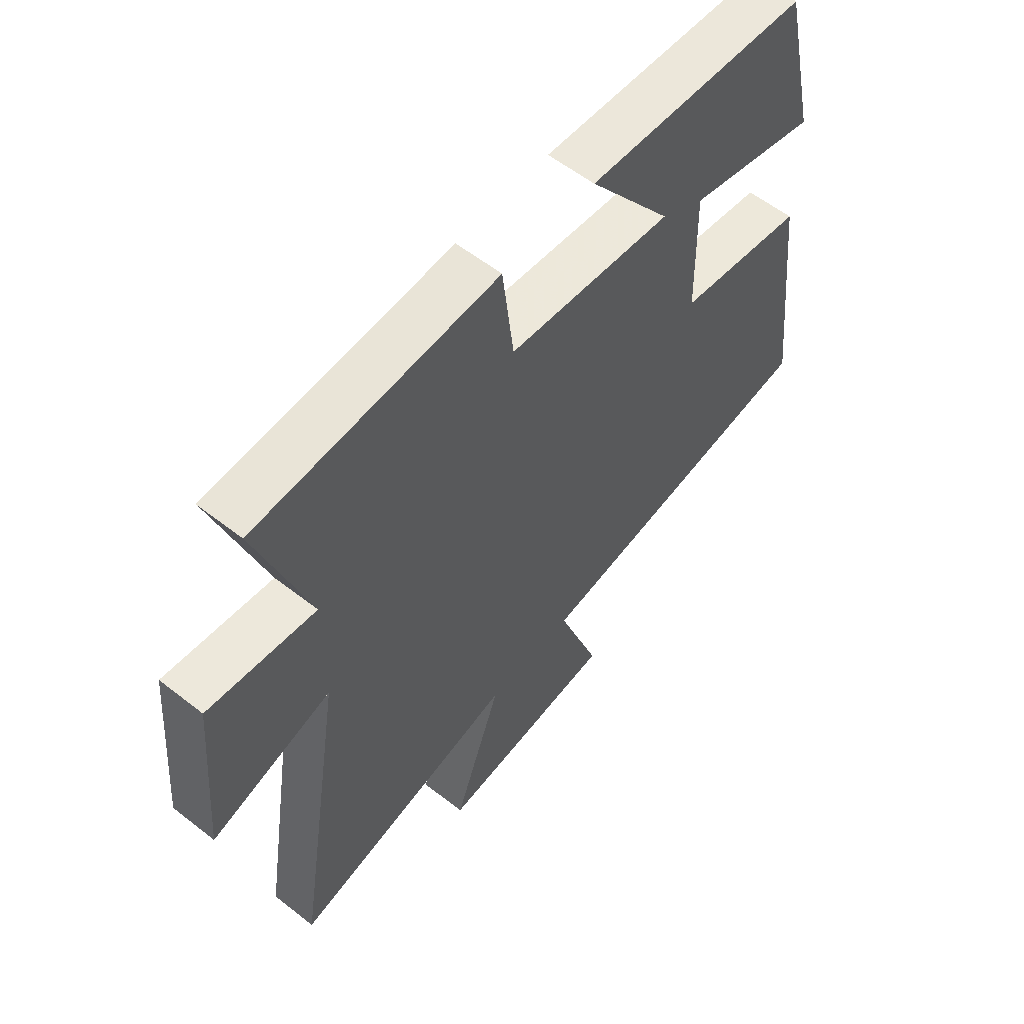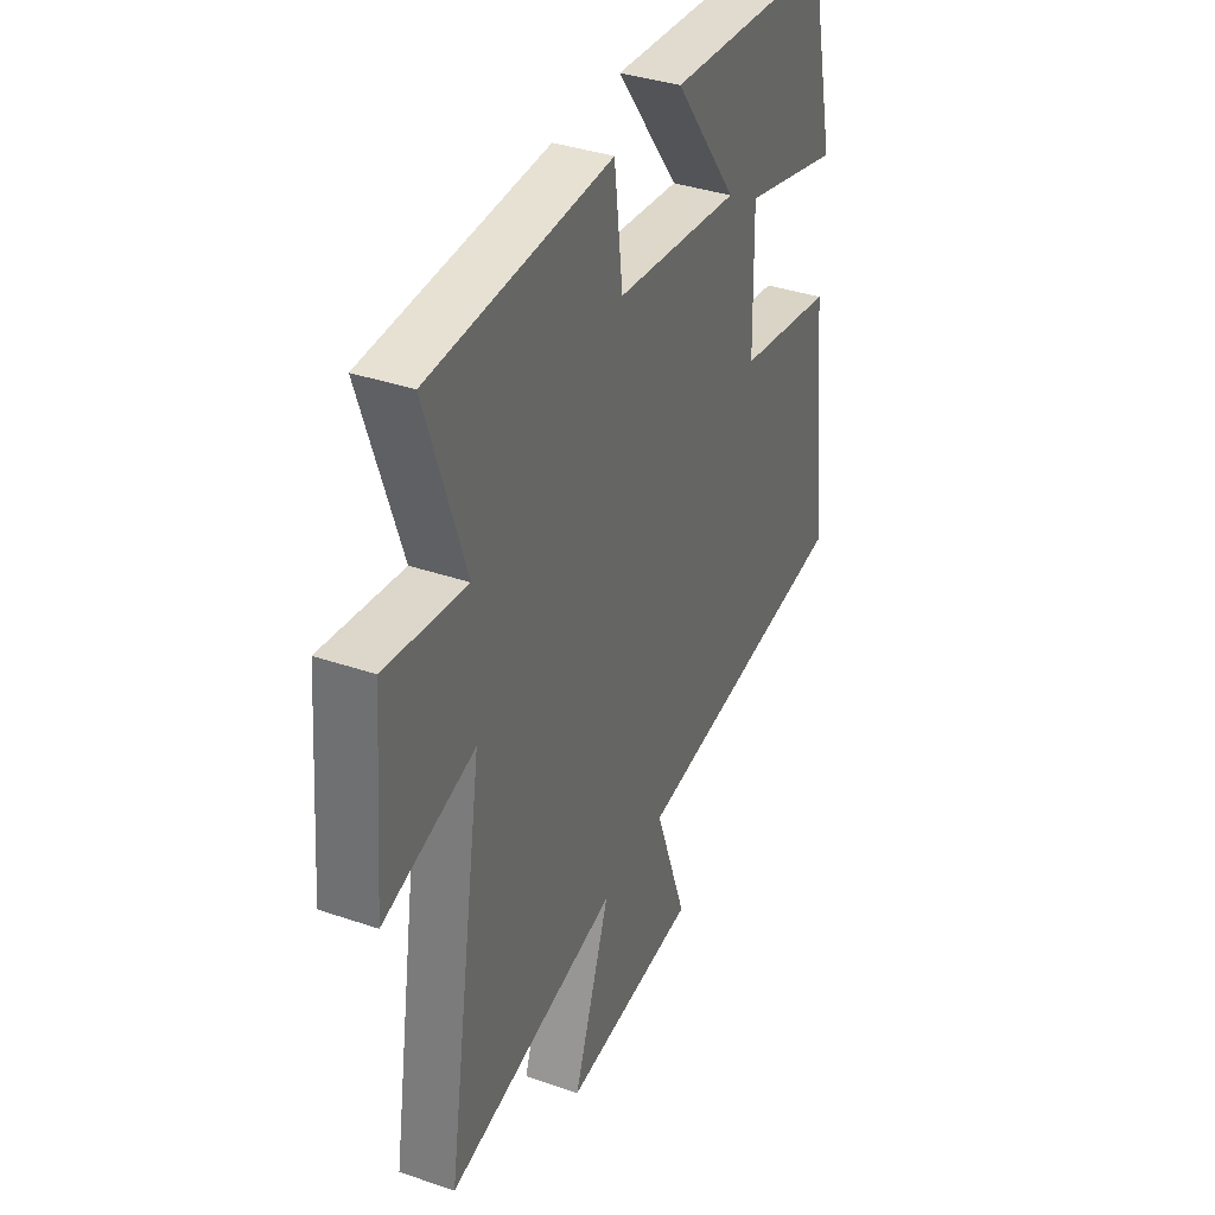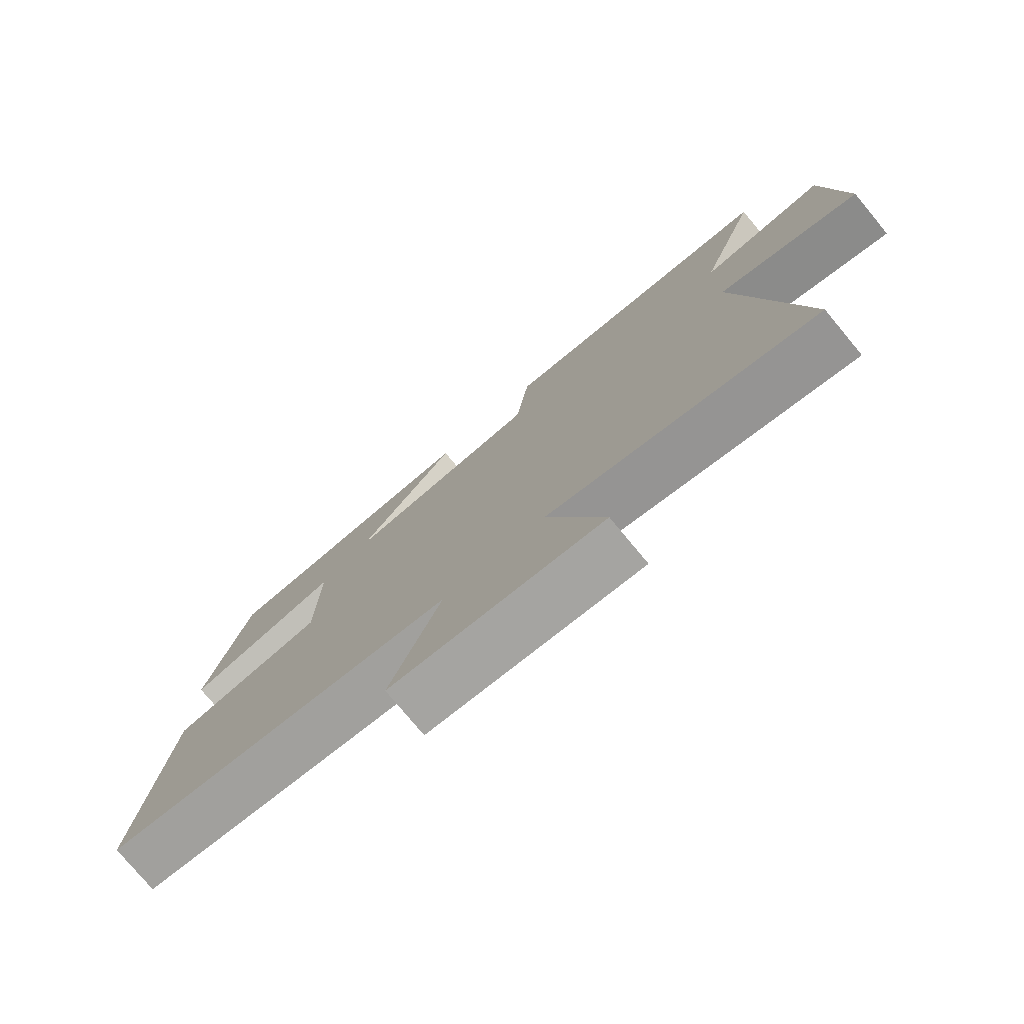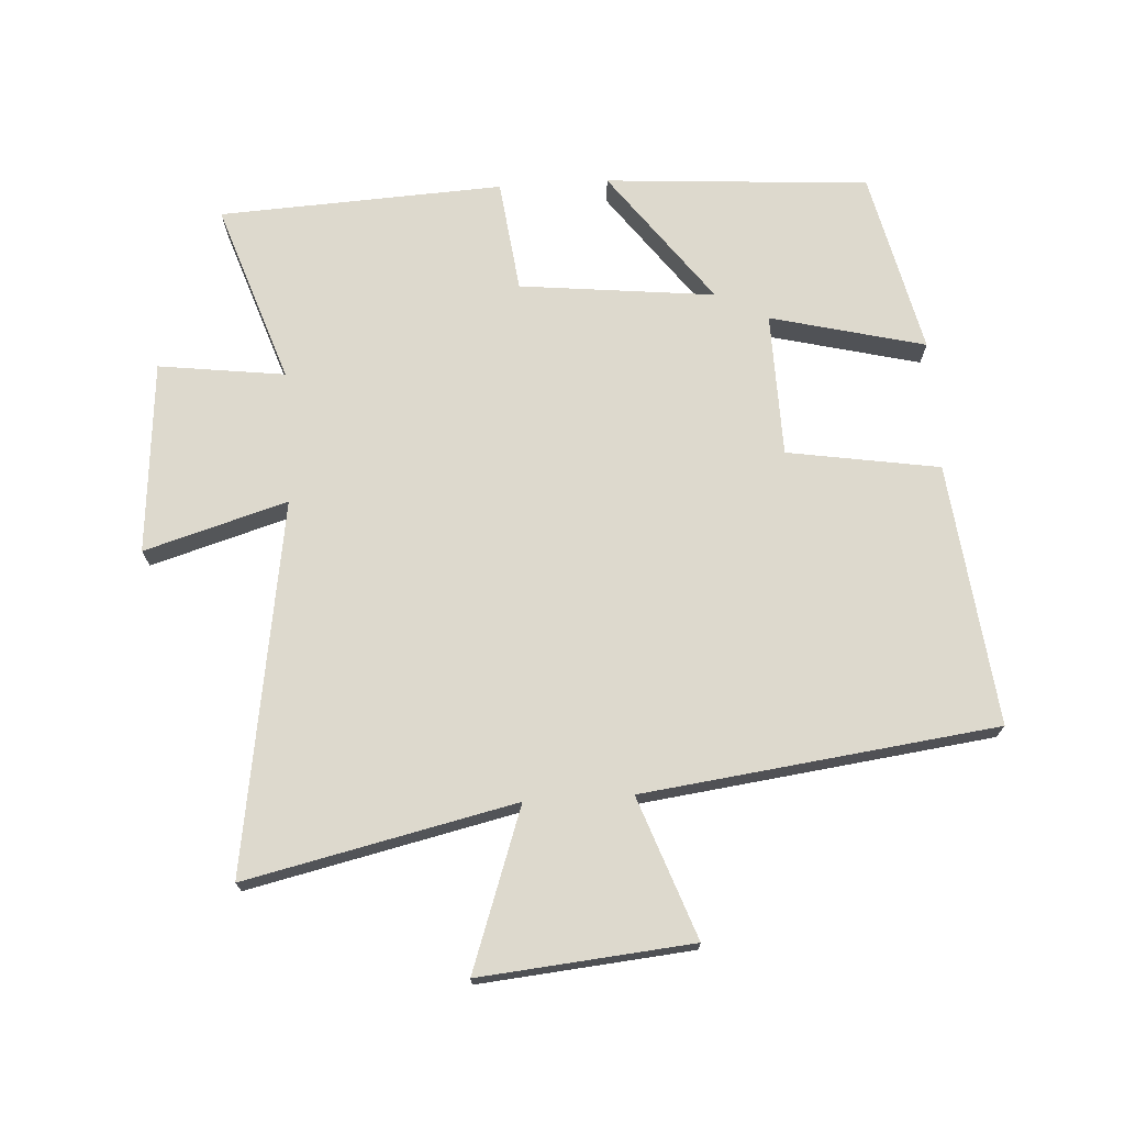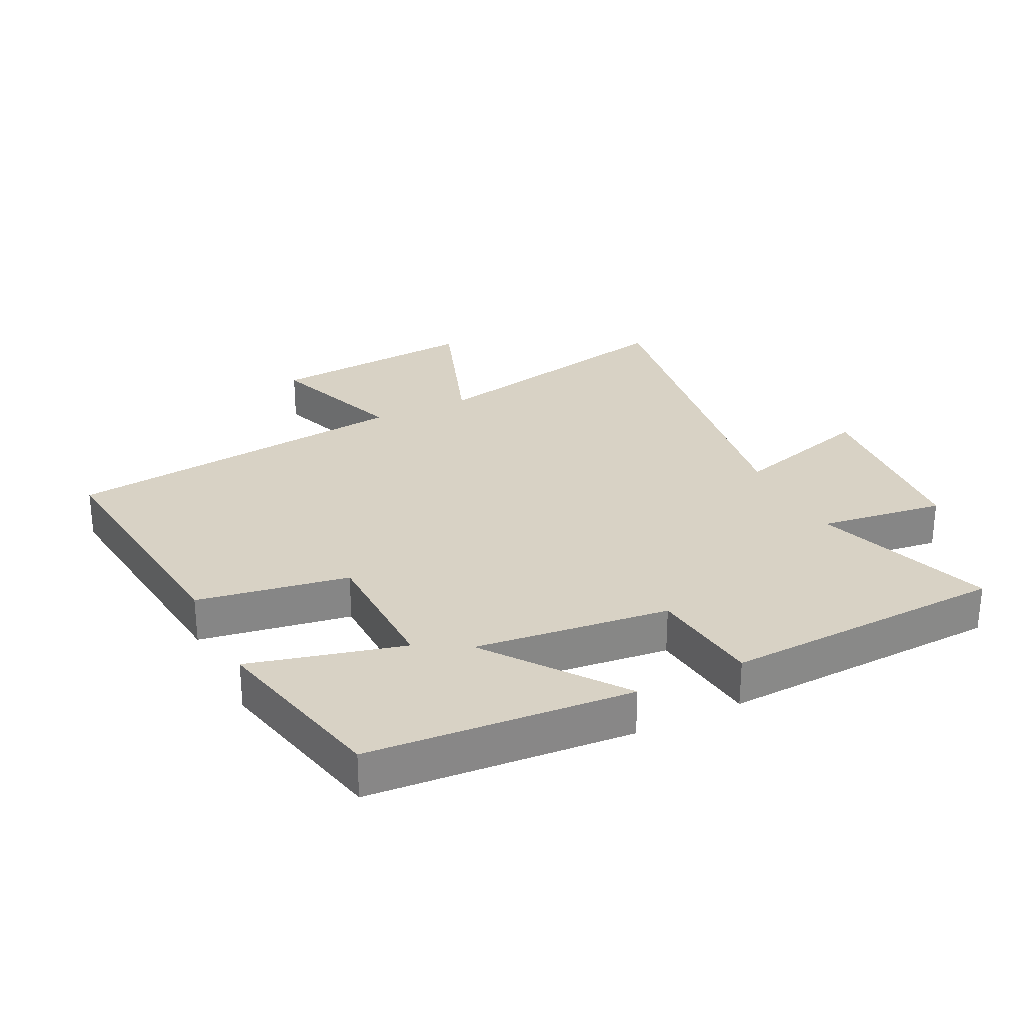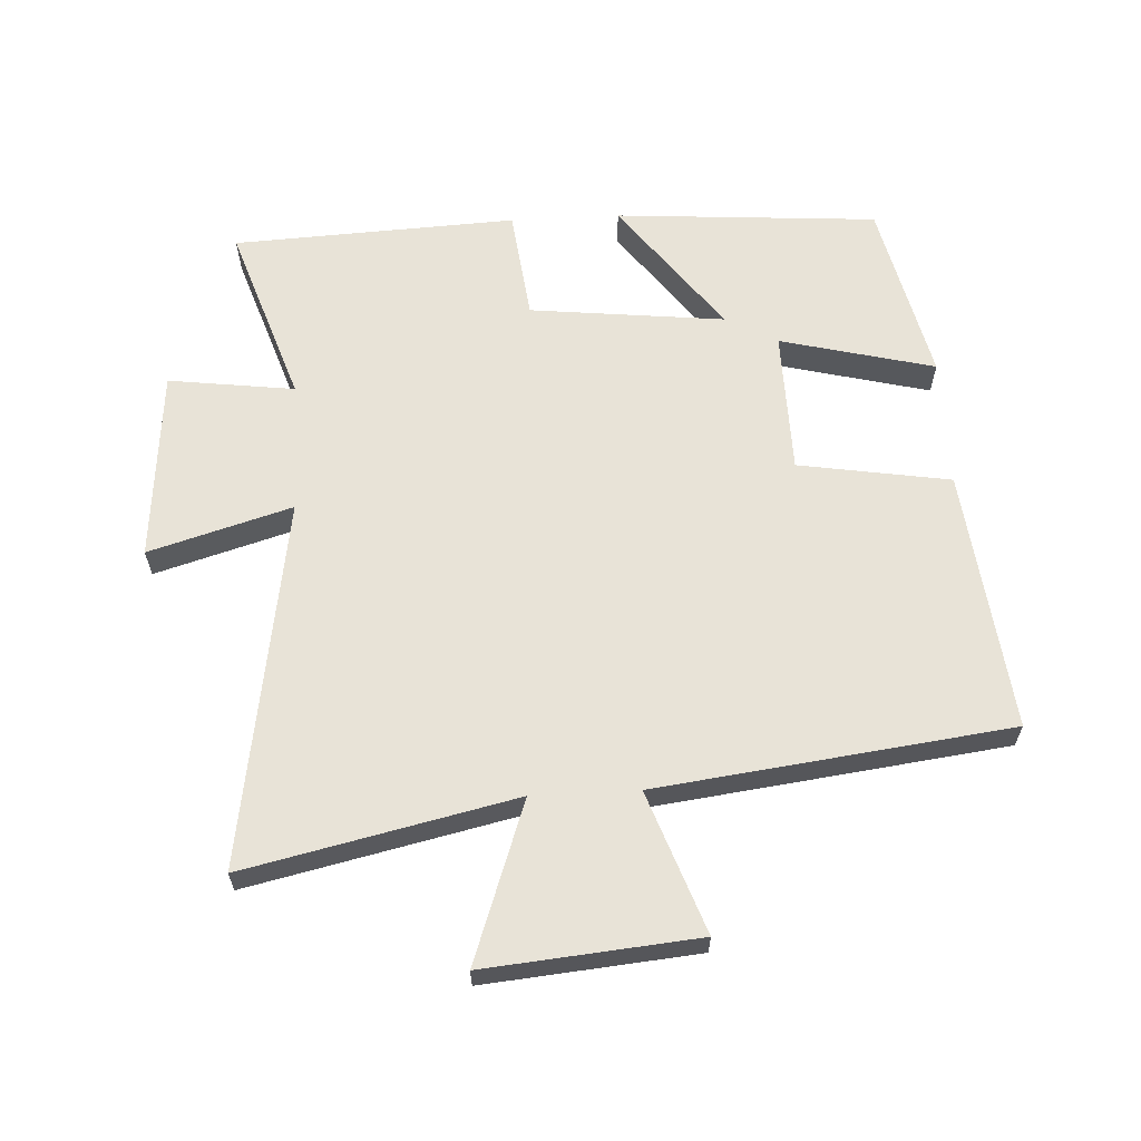
<metadata>
{"format":"obj","ext":"obj","renderer":"f3d","projection":"perspective","resolution":1024,"background":"white","views":[{"elev":57.8,"azim":129.1,"up":"+Z"},{"elev":36.8,"azim":114.0,"up":"+Z"},{"elev":-77.2,"azim":39.7,"up":"+Z"},{"elev":71.9,"azim":176.4,"up":"+Y"},{"elev":27.7,"azim":-26.2,"up":"+Y"},{"elev":62.4,"azim":176.9,"up":"+Y"}]}
</metadata>
<code>
v 0.595 0.07 0.479
v 0.5 0.07 0.197
v 0.698 0.07 0.223
v 0.724 0.07 -0.079
v 0.5 0.07 -0.013
v 0.592 0.07 -0.593
v 0.171 0.07 -0.5
v 0.26 0.07 -0.751
v -0.072 0.07 -0.721
v 0.007 0.07 -0.5
v -0.546 0.07 -0.431
v -0.5 0.07 -0.02
v -0.262 0.07 0.019
v -0.258 0.07 0.245
v -0.5 0.07 0.184
v -0.435 0.07 0.47
v -0.022 0.07 0.5
v -0.177 0.07 0.29
v 0.129 0.07 0.324
v 0.15 0.07 0.5
v 0.595 0 0.479
v 0.5 0 0.197
v 0.698 0 0.223
v 0.724 0 -0.079
v 0.5 0 -0.013
v 0.592 0 -0.593
v 0.171 0 -0.5
v 0.26 0 -0.751
v -0.072 0 -0.721
v 0.007 0 -0.5
v -0.546 0 -0.431
v -0.5 0 -0.02
v -0.262 0 0.019
v -0.258 0 0.245
v -0.5 0 0.184
v -0.435 0 0.47
v -0.022 0 0.5
v -0.177 0 0.29
v 0.129 0 0.324
v 0.15 0 0.5
f 19 20 1 2
f 18 19 2
f 16 17 18
f 15 16 18
f 14 15 18
f 13 14 18 2
f 10 11 12 13
f 10 13 2 3
f 7 8 9 10
f 5 6 7
f 5 7 10
f 3 4 5
f 3 5 10
f 22 21 40 39
f 22 39 38
f 38 37 36
f 38 36 35
f 38 35 34
f 22 38 34 33
f 33 32 31 30
f 23 22 33 30
f 30 29 28 27
f 27 26 25
f 30 27 25
f 25 24 23
f 30 25 23
f 1 21 22 2
f 2 22 23 3
f 3 23 24 4
f 4 24 25 5
f 5 25 26 6
f 6 26 27 7
f 7 27 28 8
f 8 28 29 9
f 9 29 30 10
f 10 30 31 11
f 11 31 32 12
f 12 32 33 13
f 13 33 34 14
f 14 34 35 15
f 15 35 36 16
f 16 36 37 17
f 17 37 38 18
f 18 38 39 19
f 19 39 40 20
f 20 40 21 1

</code>
